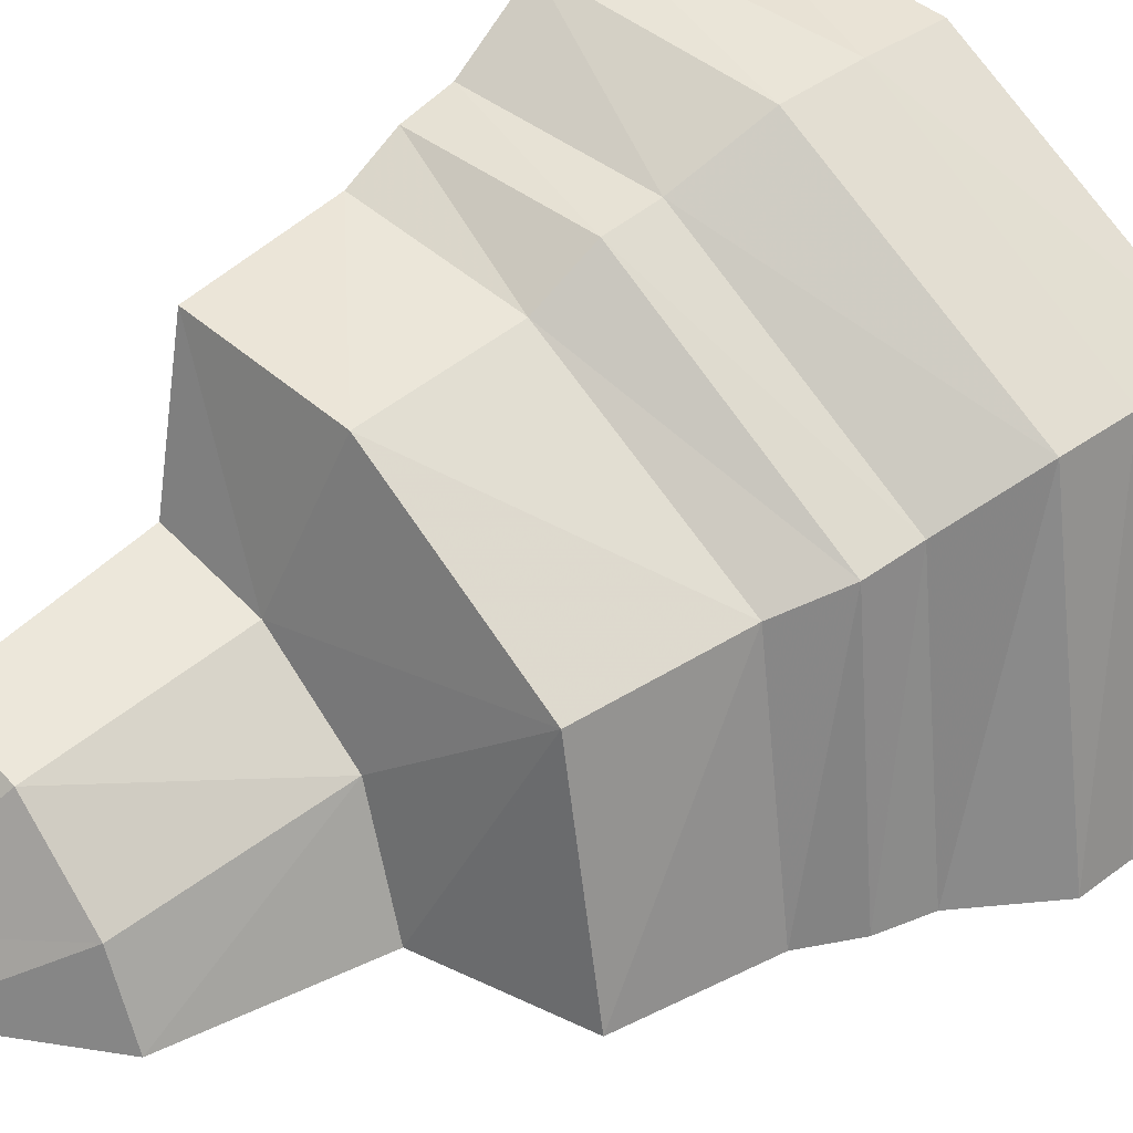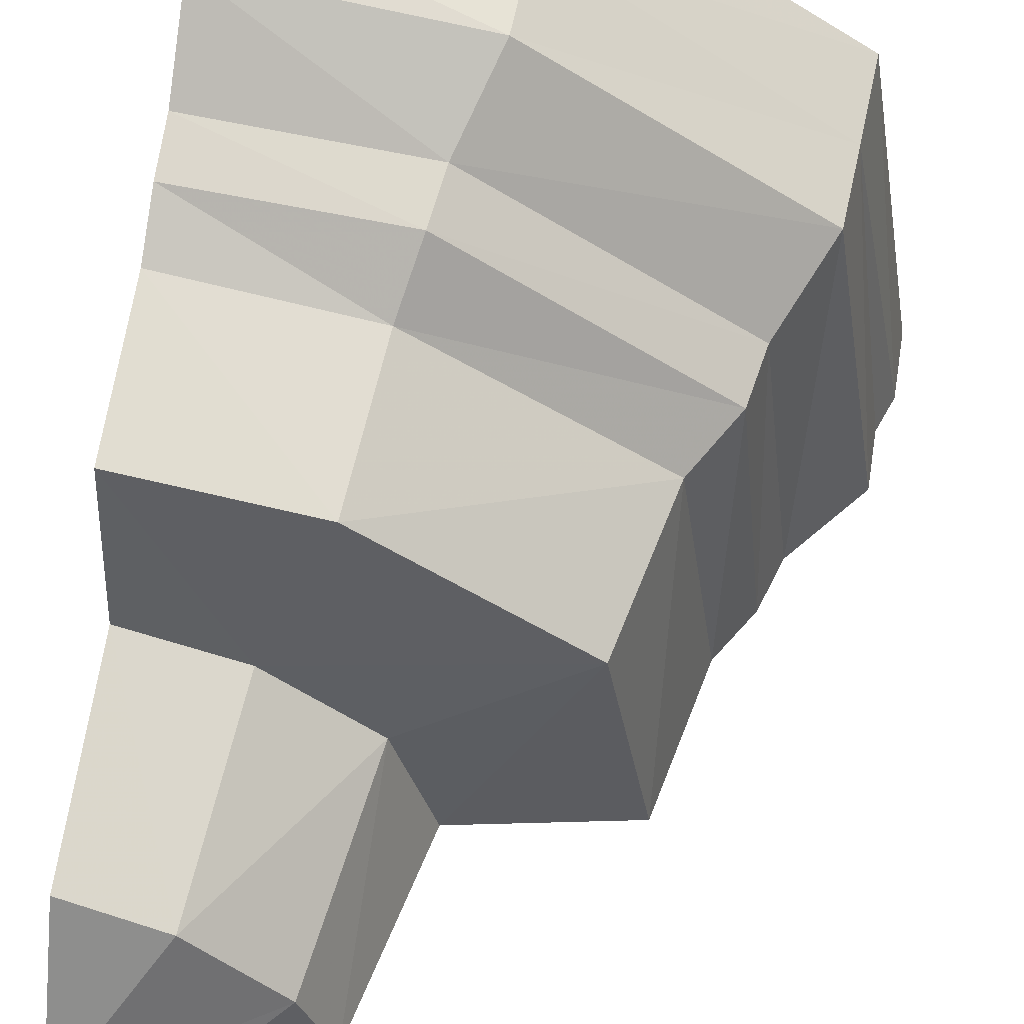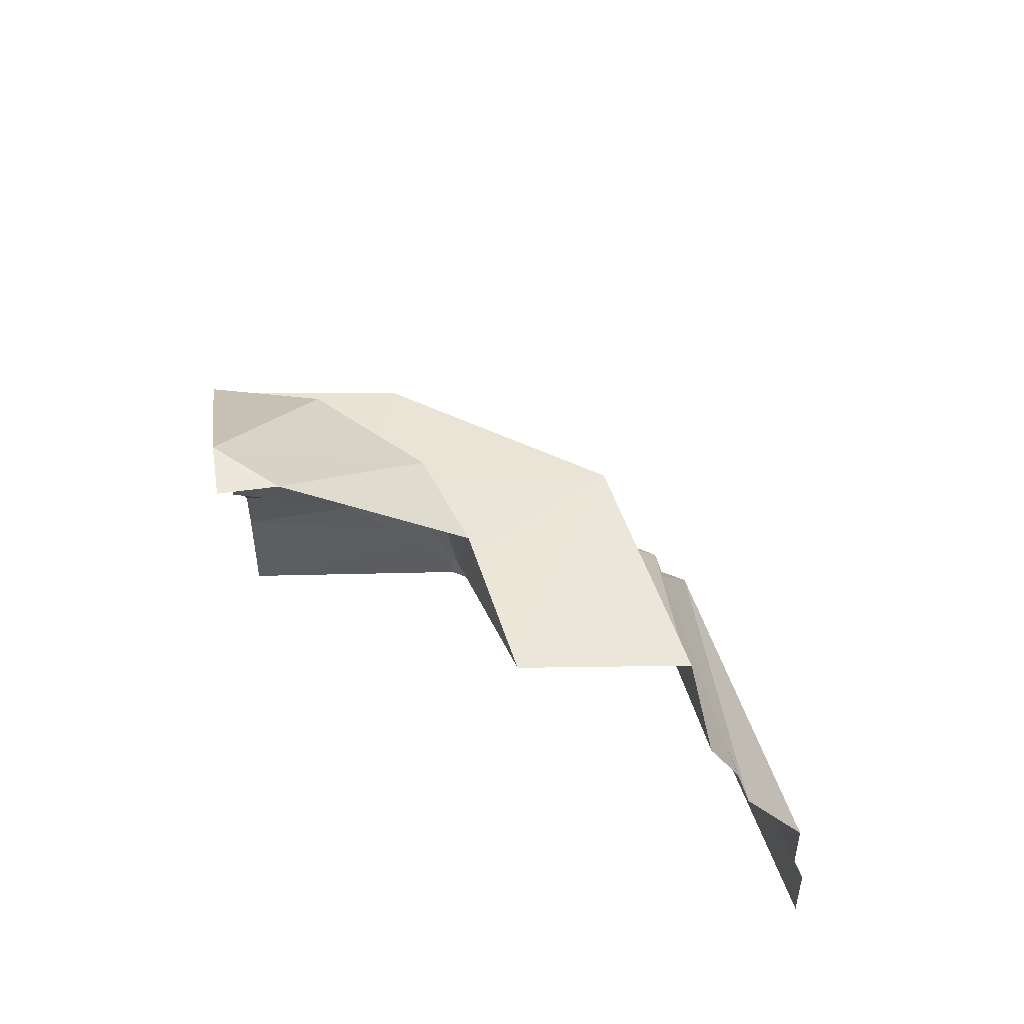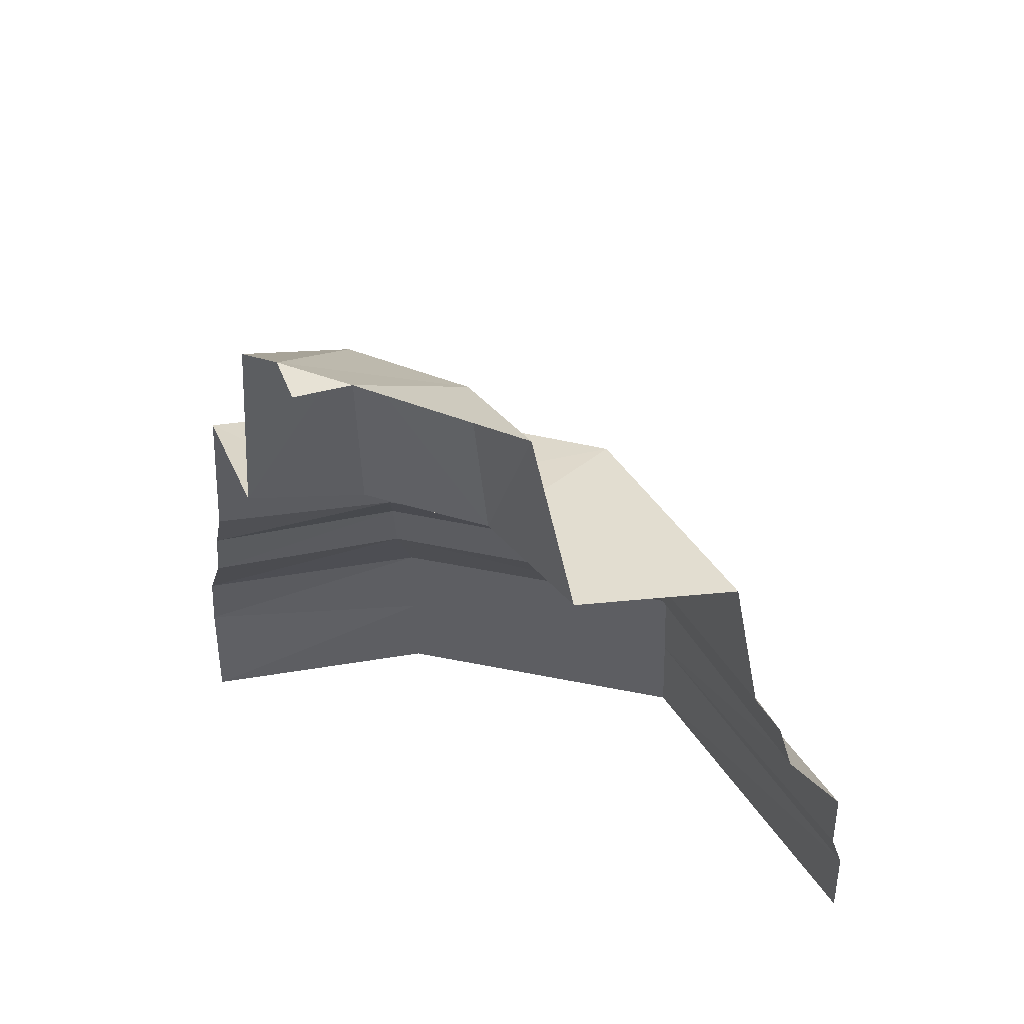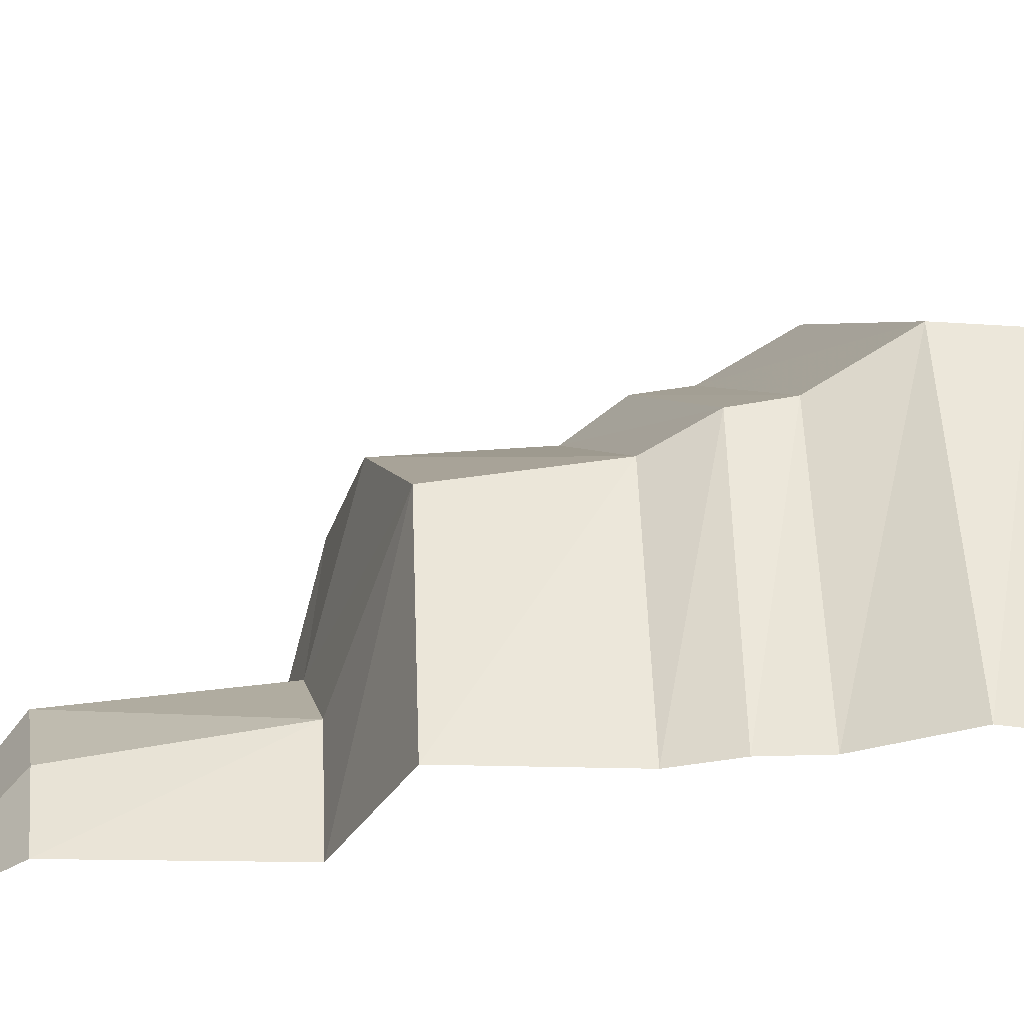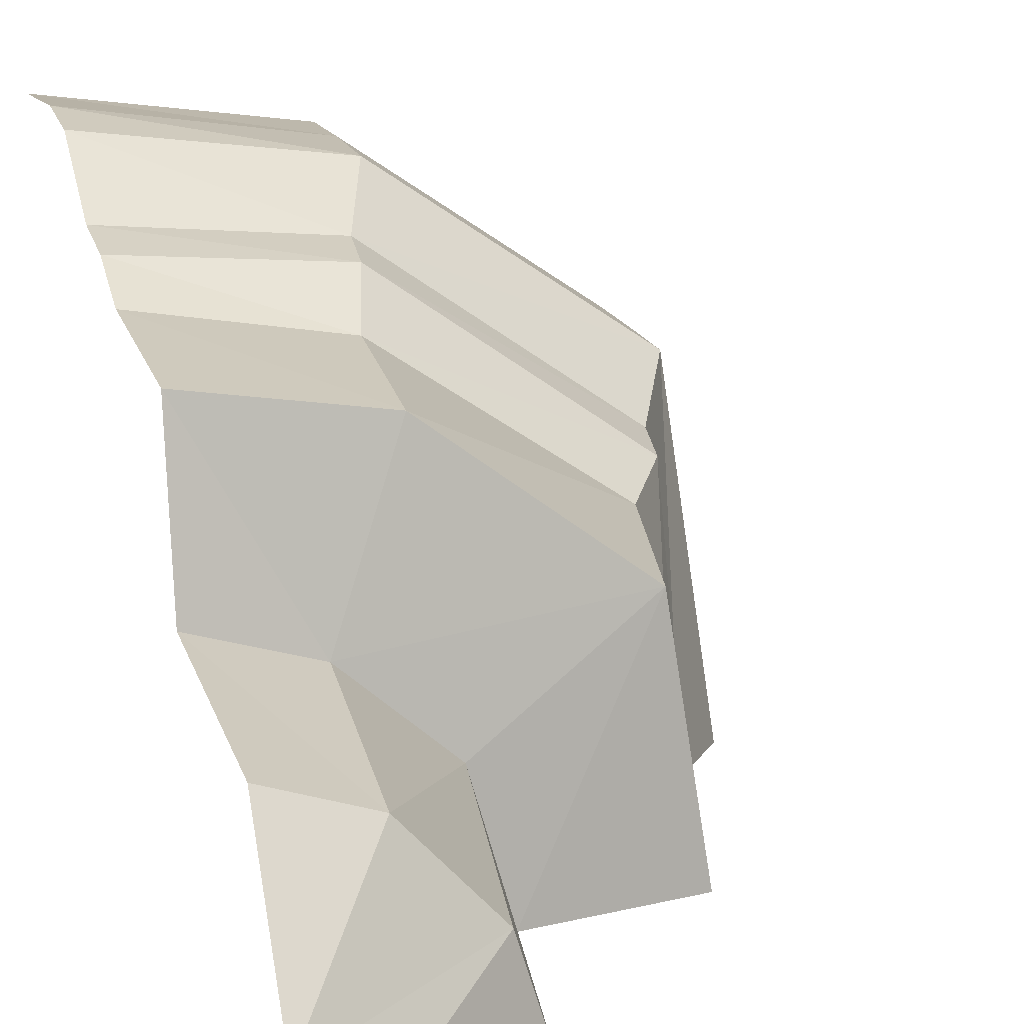
<metadata>
{"format":"obj","ext":"obj","renderer":"f3d","projection":"perspective","resolution":1024,"background":"white","views":[{"elev":34.0,"azim":-135.4,"up":"+Z"},{"elev":57.2,"azim":-170.5,"up":"+Z"},{"elev":51.3,"azim":171.3,"up":"+Y"},{"elev":40.4,"azim":160.9,"up":"+Y"},{"elev":-31.2,"azim":-103.4,"up":"+Z"},{"elev":13.1,"azim":161.7,"up":"+Z"}]}
</metadata>
<code>
g WaterBorderRoundedAngle1x1
v -0.08668 5.96e-07 5.96e-07
v -5.96e-07 5.96e-07 5.96e-07
v -5.96e-07 5.96e-07 0.08668
v -0.1593 -0.1643 0.3038
v -0.1888 -0.5265 0.3772
v -0.3613 -0.5265 0.2308
v -0.3044 -0.1643 0.1505
v -0.3038 -0.5811 0.6723
v -0.6475 -0.5811 0.4219
v -0.323 -0.8535 0.7199
v -0.7081 -0.8535 0.4657
v -0.3503 -0.949 0.802
v -0.7764 -0.9486 0.5094
v -0.3626 -1.044 0.8245
v -0.7942 -1.044 0.5308
v -0.4172 -1.188 0.9161
v -0.8711 -1.188 0.6148
v -0.4229 -1.339 0.9287
v -0.879 -1.33 0.6232
v -0.4283 -1.489 0.9348
v -0.8868 -1.489 0.6319
v -5.96e-07 -0.5265 0.4321
v -5.96e-07 -0.1701 0.3538
v -5.96e-07 -0.5811 0.7181
v -5.96e-07 -0.949 0.8282
v -5.96e-07 -0.8535 0.7715
v -5.96e-07 -1.188 0.9664
v -5.96e-07 -1.044 0.8549
v -5.96e-07 -1.296 0.9892
v -5.96e-07 -1.489 0.9892
v -5.96e-07 -1.363 0.9892
v -0.428 -0.5239 5.96e-07
v -0.3538 -0.1701 5.96e-07
v -0.7181 -0.5811 5.96e-07
v -0.8263 -0.9467 5.96e-07
v -0.7715 -0.8535 5.96e-07
v -0.9664 -1.188 5.96e-07
v -0.8549 -1.044 5.96e-07
v -0.9664 -1.296 5.96e-07
v -0.9892 -1.489 5.96e-07
v -0.9892 -1.363 5.96e-07
g WaterBorderRoundedAngle1x1_0
f 3 2 1
f 6 5 4
f 7 6 4
f 3 1 7
f 4 3 7
f 9 8 5
f 6 9 5
f 11 10 8
f 9 11 8
f 13 12 10
f 11 13 10
f 15 14 12
f 13 15 12
f 17 16 14
f 15 17 14
f 19 18 16
f 17 19 16
f 21 20 18
f 19 21 18
f 4 5 22
f 23 4 22
f 3 4 23
f 5 8 24
f 22 5 24
f 10 12 25
f 26 10 25
f 14 16 27
f 28 14 27
f 16 18 29
f 27 16 29
f 8 10 26
f 24 8 26
f 12 14 28
f 25 12 28
f 18 20 30
f 31 18 30
f 29 18 31
f 33 32 6
f 7 33 6
f 1 33 7
f 32 34 9
f 6 32 9
f 36 35 13
f 11 36 13
f 38 37 17
f 15 38 17
f 37 39 19
f 17 37 19
f 34 36 11
f 9 34 11
f 35 38 15
f 13 35 15
f 41 40 21
f 19 41 21
f 39 41 19

</code>
